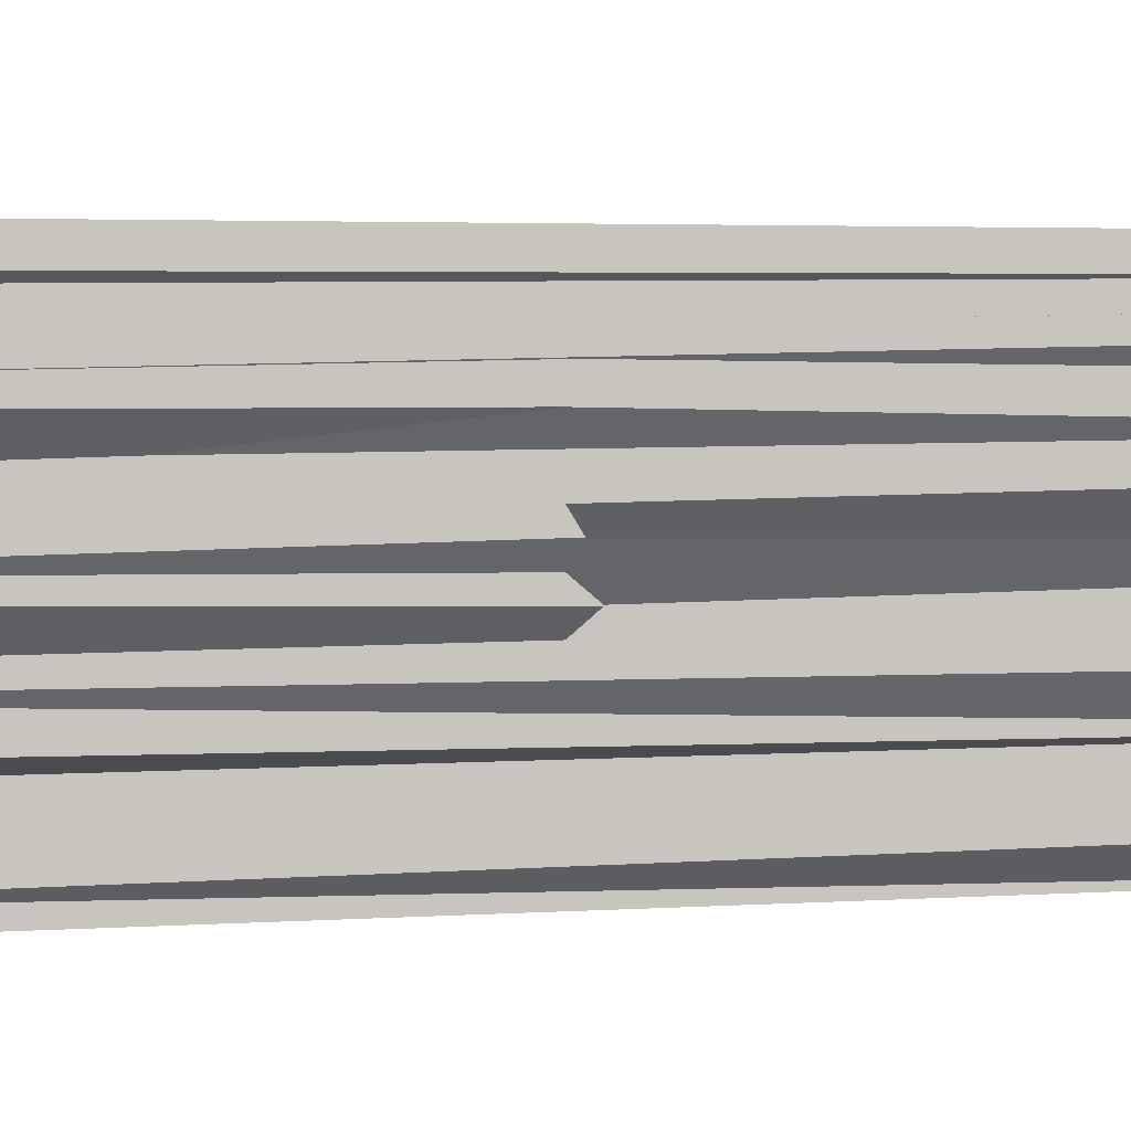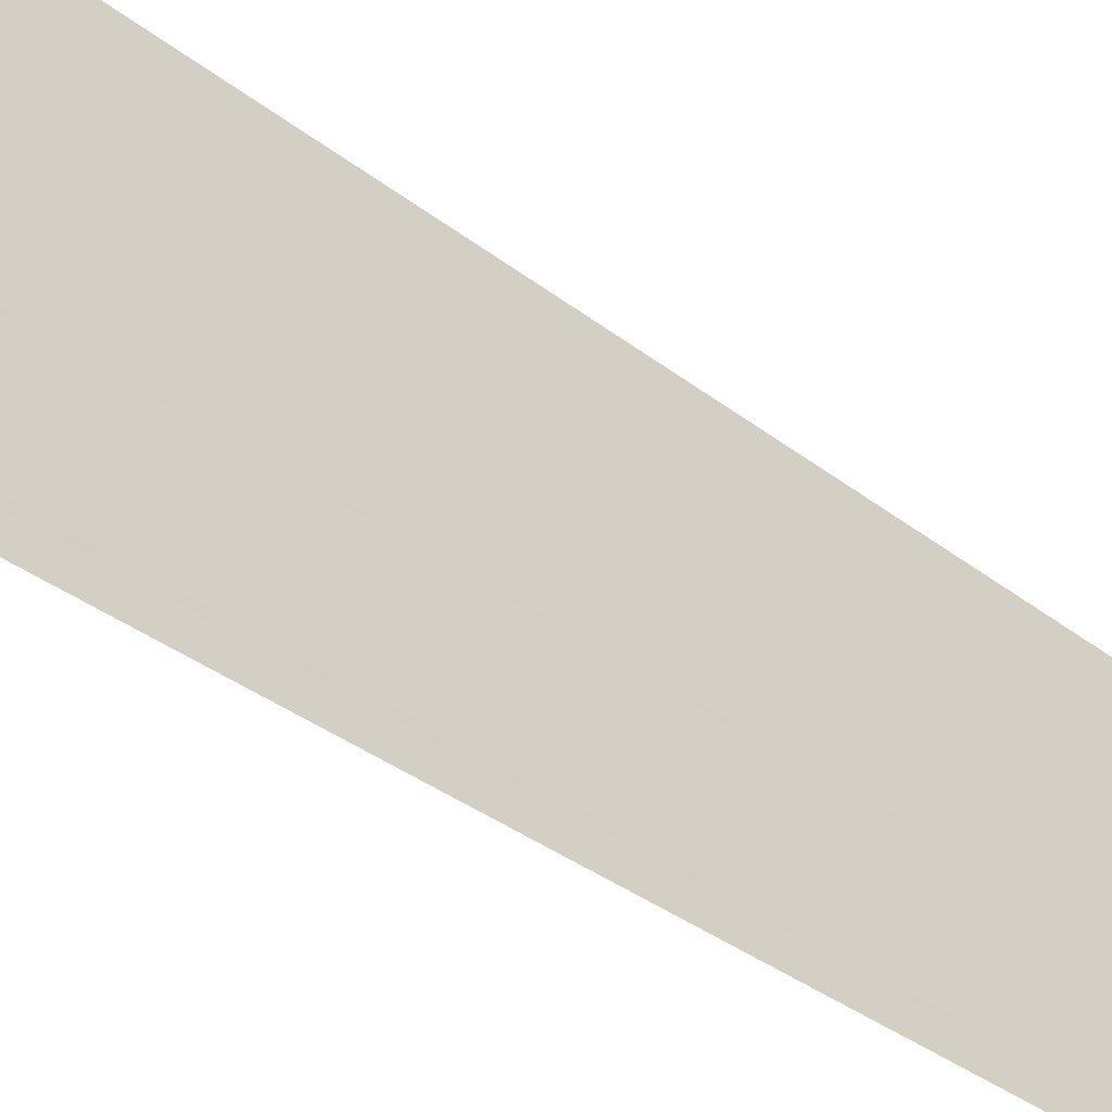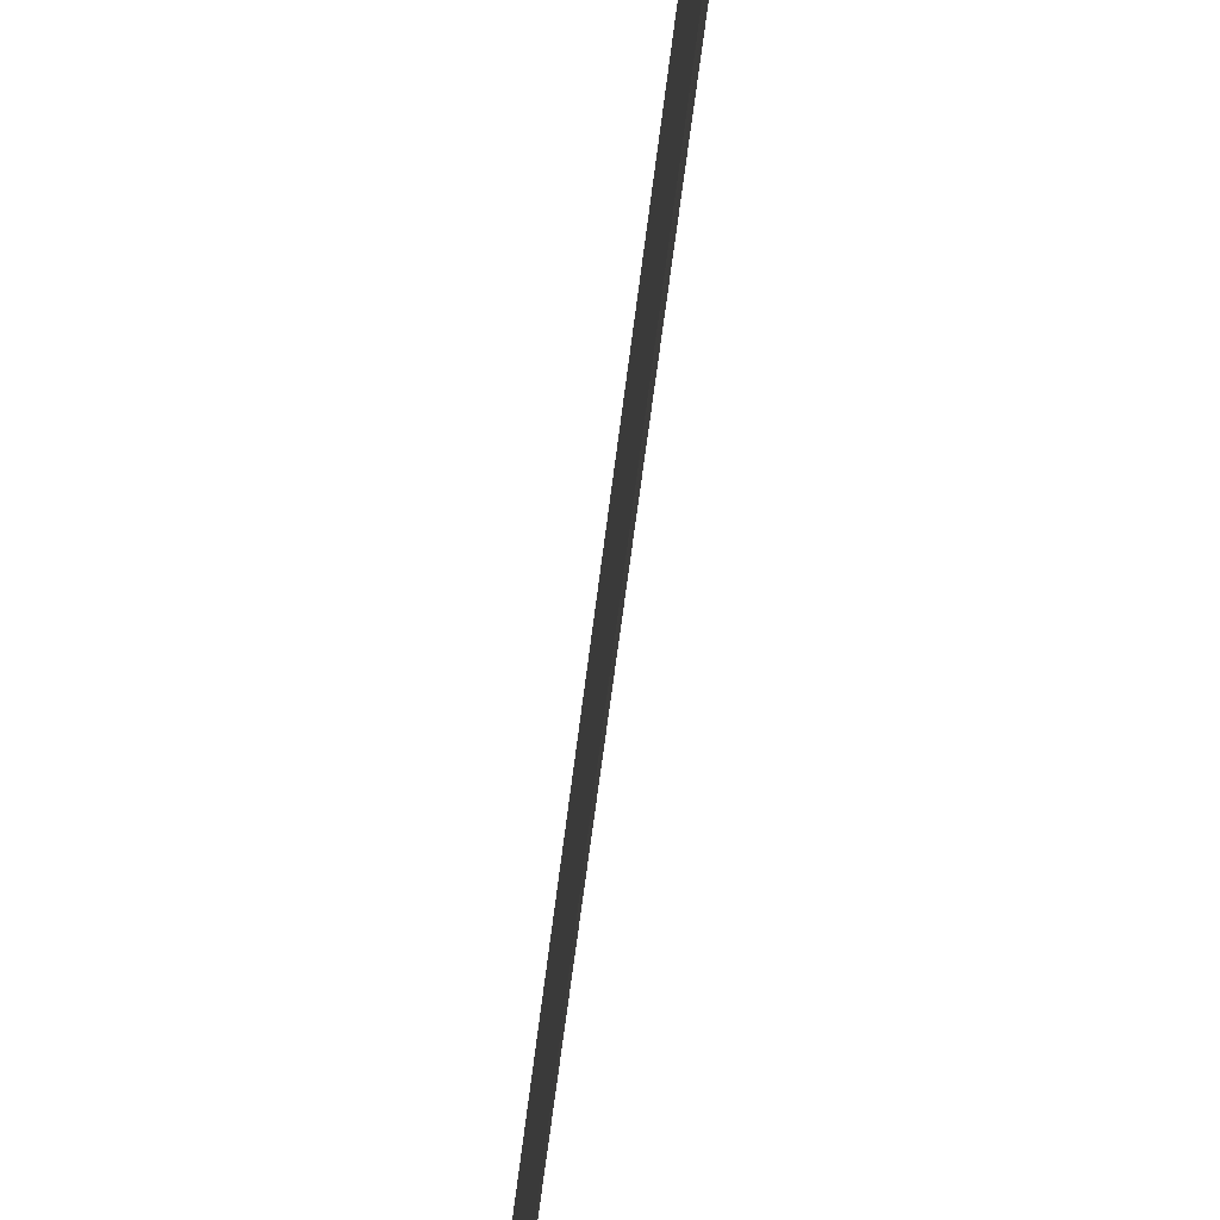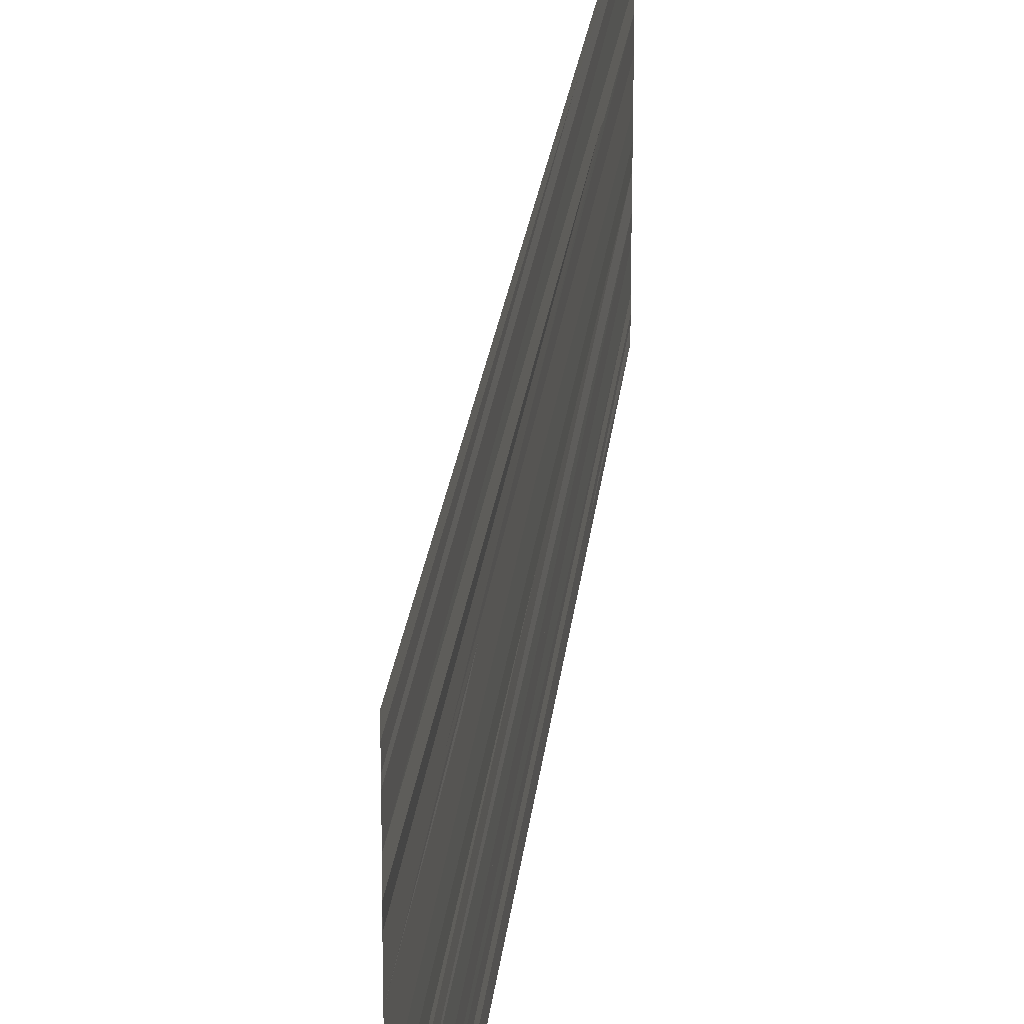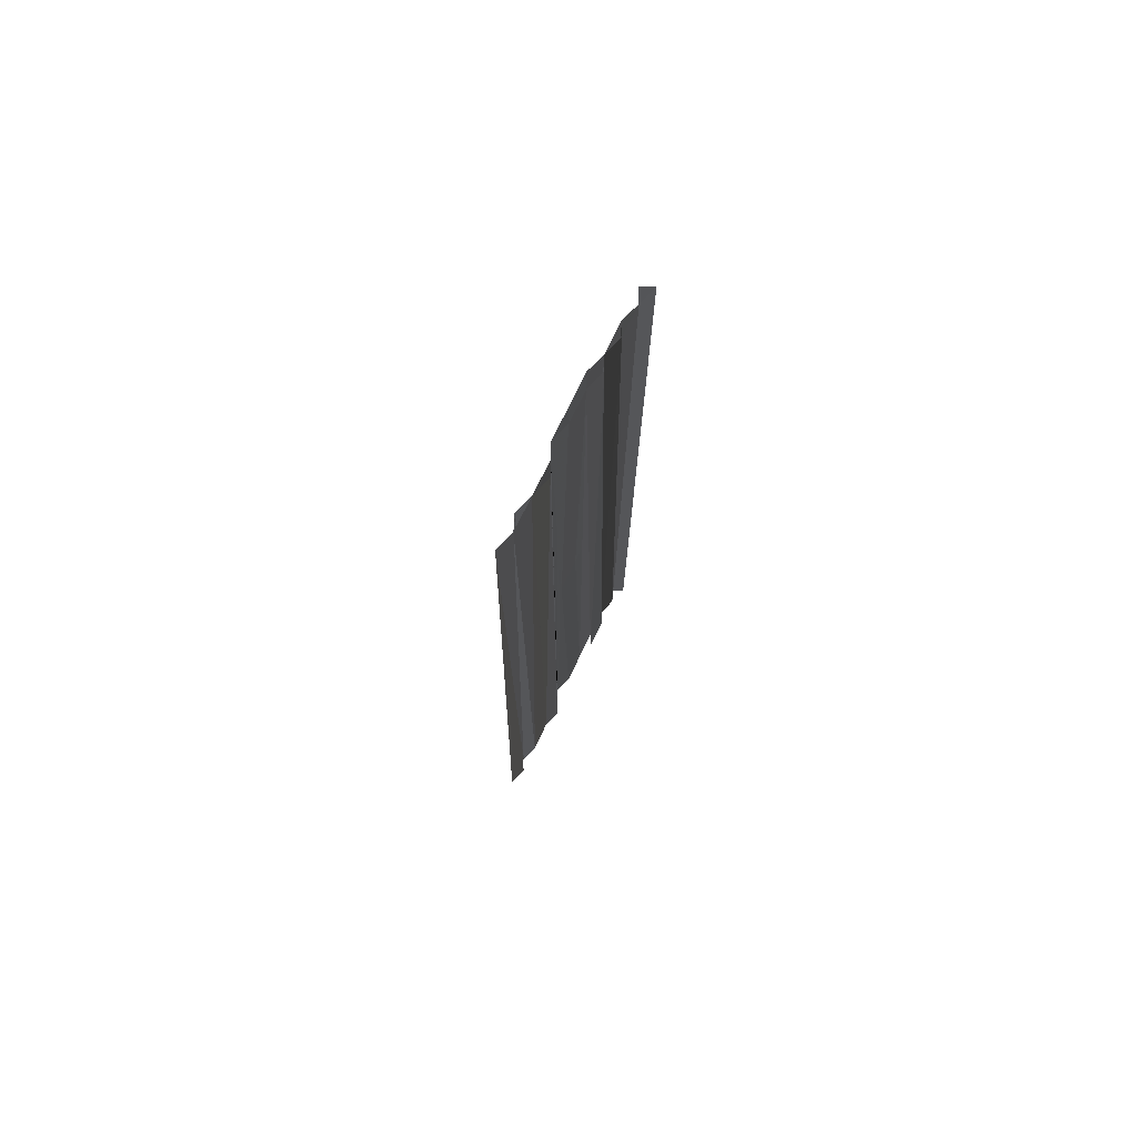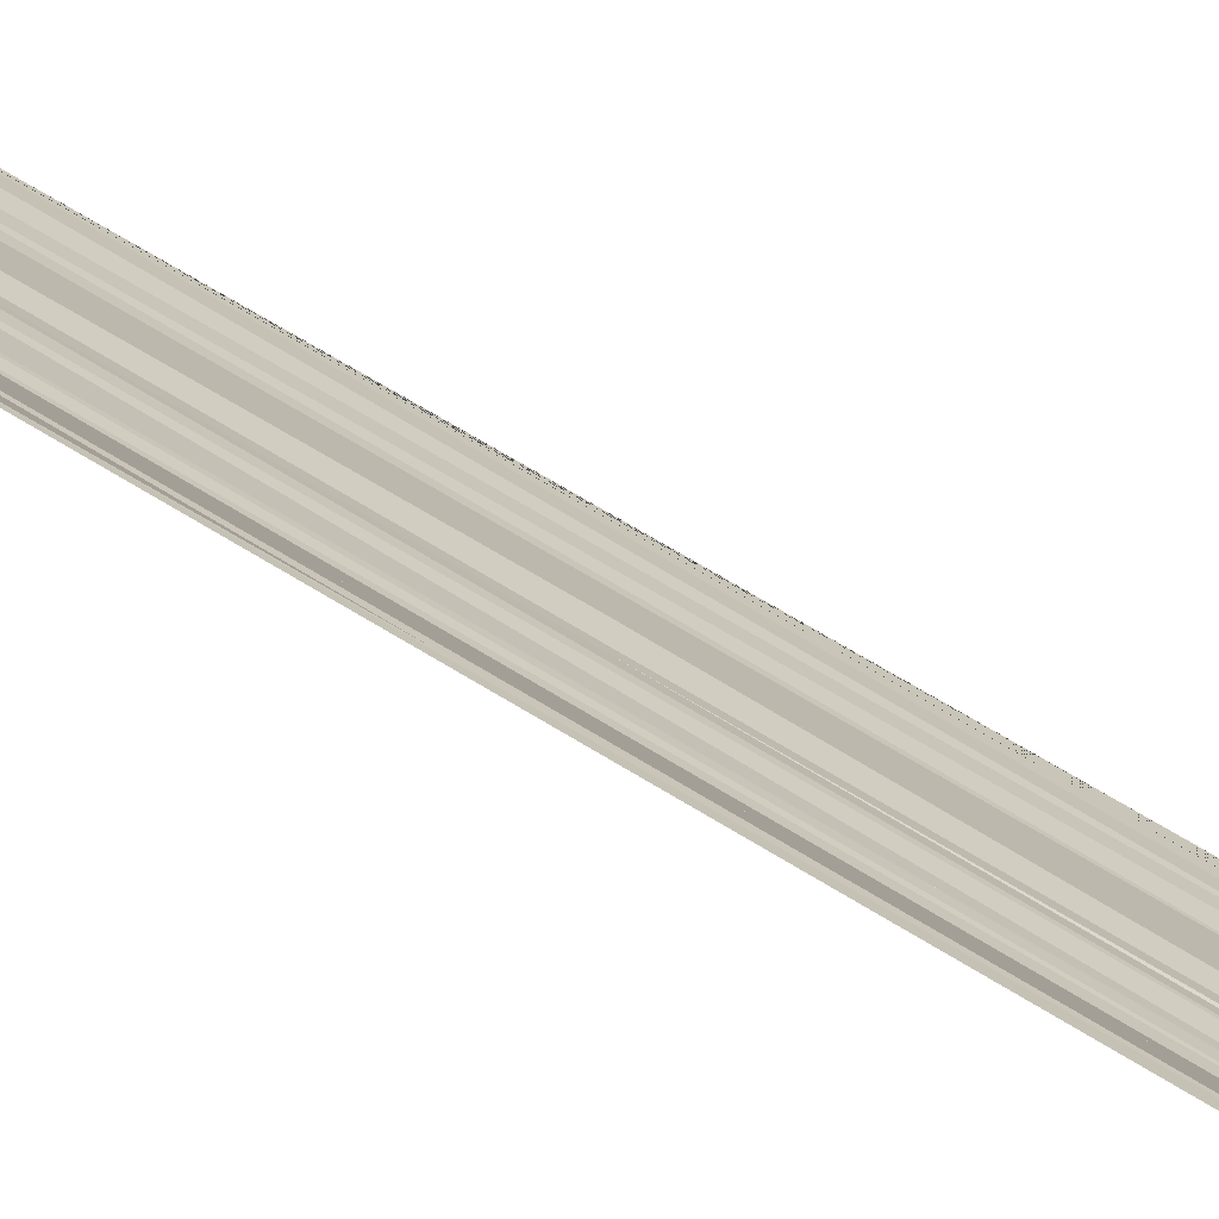
<metadata>
{"format":"obj","ext":"obj","renderer":"f3d","projection":"perspective","resolution":1024,"background":"white","views":[{"elev":20.1,"azim":87.7,"up":"+Z"},{"elev":-40.0,"azim":46.8,"up":"+Z"},{"elev":-75.7,"azim":-6.6,"up":"+Z"},{"elev":25.2,"azim":6.0,"up":"+Z"},{"elev":74.1,"azim":-152.6,"up":"+Y"},{"elev":-72.0,"azim":-121.5,"up":"+Z"}]}
</metadata>
<code>
o 19191
v 2253 1883 16.38
v 2253 1883 16.38
v 2253 1883 16.38
v 2253 1883 16.38
v 2253 1883 16.38
v 2253 1883 16.38
v 2253 1883 16.38
v 2253 1883 16.38
v 2253 1883 16.38
v 2253 1883 16.38
v 2253 1883 16.38
v 2253 1883 16.38
v 2253 1883 16.38
v 2253 1883 16.38
v 2253 1883 16.38
v 2253 1883 16.38
v 2253 1883 16.38
v 2253 1883 16.38
v 2253 1883 16.38
v 2253 1883 16.38
v 2253 1883 16.38
v 2253 1883 16.38
v 2253 1883 16.38
v 2253 1883 16.38
v 2253 1883 16.38
v 2253 1883 16.38
v 2253 1883 16.38
v 2253 1883 16.38
v 2253 1883 16.38
v 2253 1883 16.38
v 2253 1883 16.38
v 2253 1883 16.38
v 2253 1883 16.38
v 2253 1883 16.38
v 2253 1883 16.38
v 2253 1883 16.38
v 2253 1883 16.38
v 2253 1883 16.38
v 2253 1883 16.38
v 2253 1883 16.38
v 2253 1883 16.38
v 2253 1883 16.38
v 2253 1883 16.38
v 2253 1883 16.38
v 2253 1883 16.38
v 2253 1883 16.38
v 2253 1883 16.38
v 2253 1883 16.38
v 2253 1883 16.38
v 2253 1883 16.38
v 2253 1883 16.38
v 2253 1883 16.38
v 2253 1883 16.38
v 2253 1883 16.38
v 2253 1883 16.38
v 2253 1883 16.38
v 2253 1883 16.38
v 2253 1883 16.38
v 2253 1883 16.38
v 2253 1883 16.38
v 2253 1883 16.38
v 2253 1883 16.38
v 2253 1883 16.38
v 2253 1883 16.38
v 2253 1883 16.38
v 2253 1883 16.38
v 2253 1883 16.38
v 2253 1883 16.38
v 2253 1883 16.38
v 2253 1883 16.38
v 2253 1883 16.38
v 2253 1883 16.38
v 2253 1883 16.38
v 2253 1883 16.38
v 2253 1883 16.38
v 2253 1883 16.38
v 2253 1883 16.38
v 2253 1883 16.38
v 2253 1883 16.38
v 2253 1883 16.38
v 2253 1883 16.38
v 2253 1883 16.38
v 2253 1883 16.38
v 2253 1883 16.38
f 1 2 3
f 1 4 5
f 6 7 4
f 8 6 9
f 10 11 5
f 12 13 11
f 13 14 15
f 16 15 17
f 18 16 19
f 19 20 11
f 21 16 22
f 23 24 21
f 22 25 26
f 27 28 25
f 28 29 25
f 28 30 29
f 30 31 29
f 30 32 31
f 32 33 31
f 32 34 33
f 33 35 36
f 35 37 36
f 35 38 37
f 38 39 37
f 37 39 40
f 40 41 42
f 43 44 40
f 44 45 46
f 47 45 48
f 47 49 50
f 51 52 41
f 52 53 54
f 51 54 55
f 56 51 39
f 56 39 57
f 58 56 57
f 58 57 59
f 60 58 59
f 60 59 61
f 62 60 61
f 62 61 63
f 64 62 63
f 65 62 64
f 20 65 64
f 20 64 66
f 67 68 66
f 69 70 71
f 72 73 74
f 75 76 77
f 78 79 76
f 80 81 77
f 82 83 84

</code>
